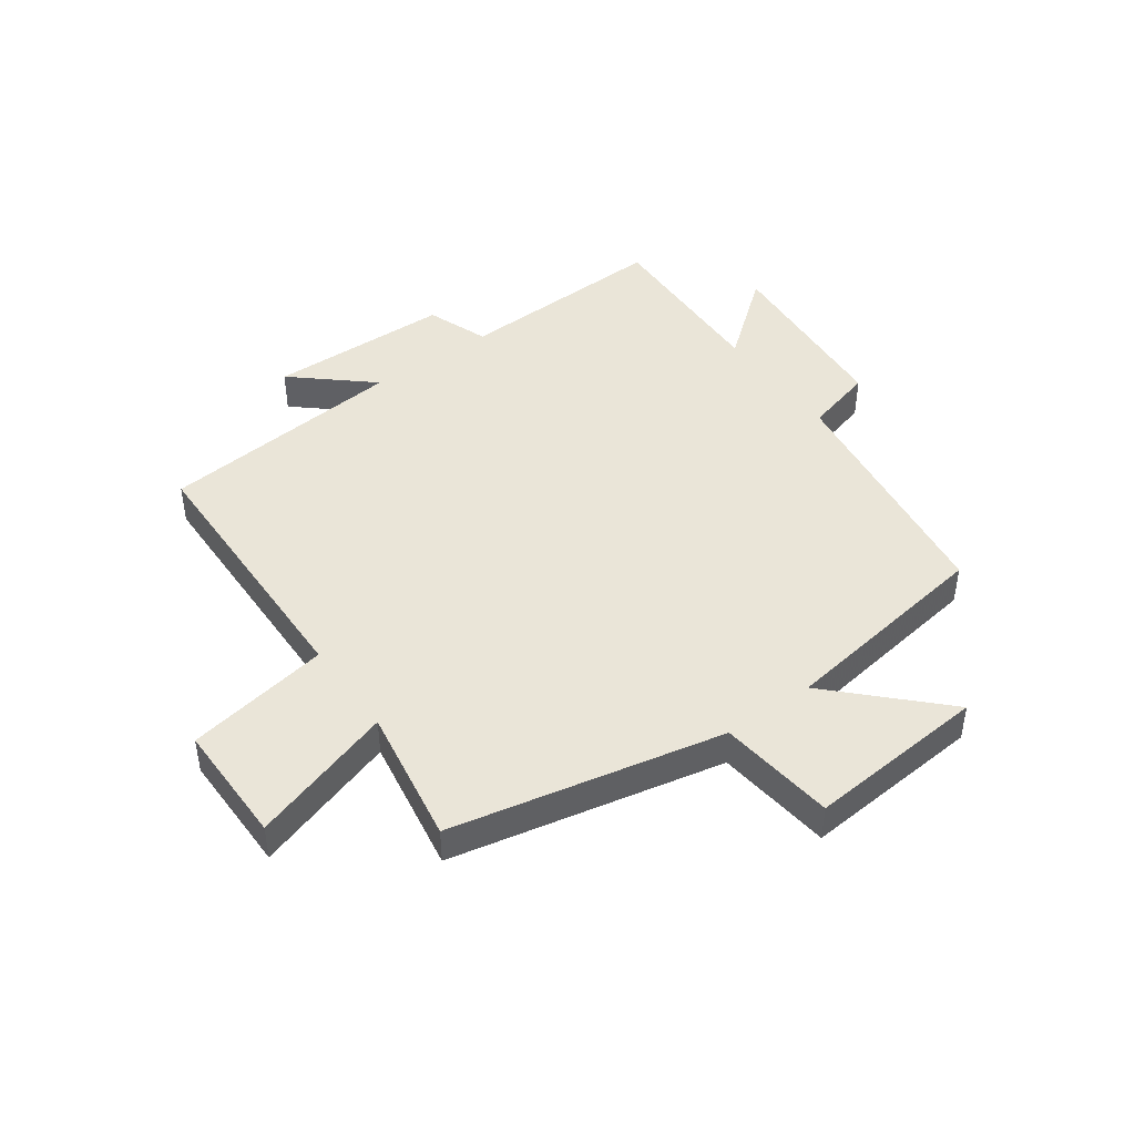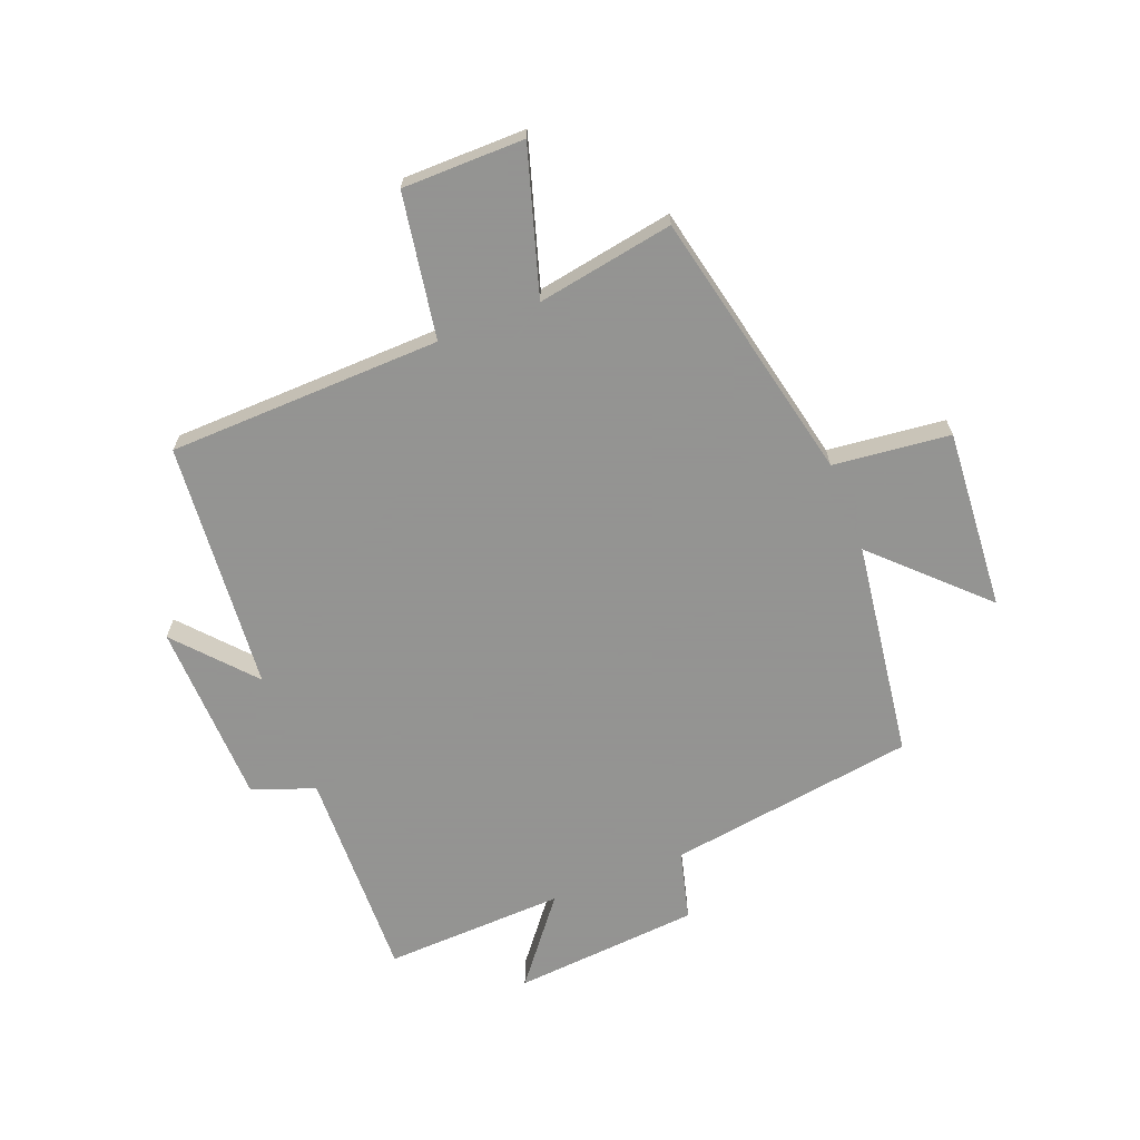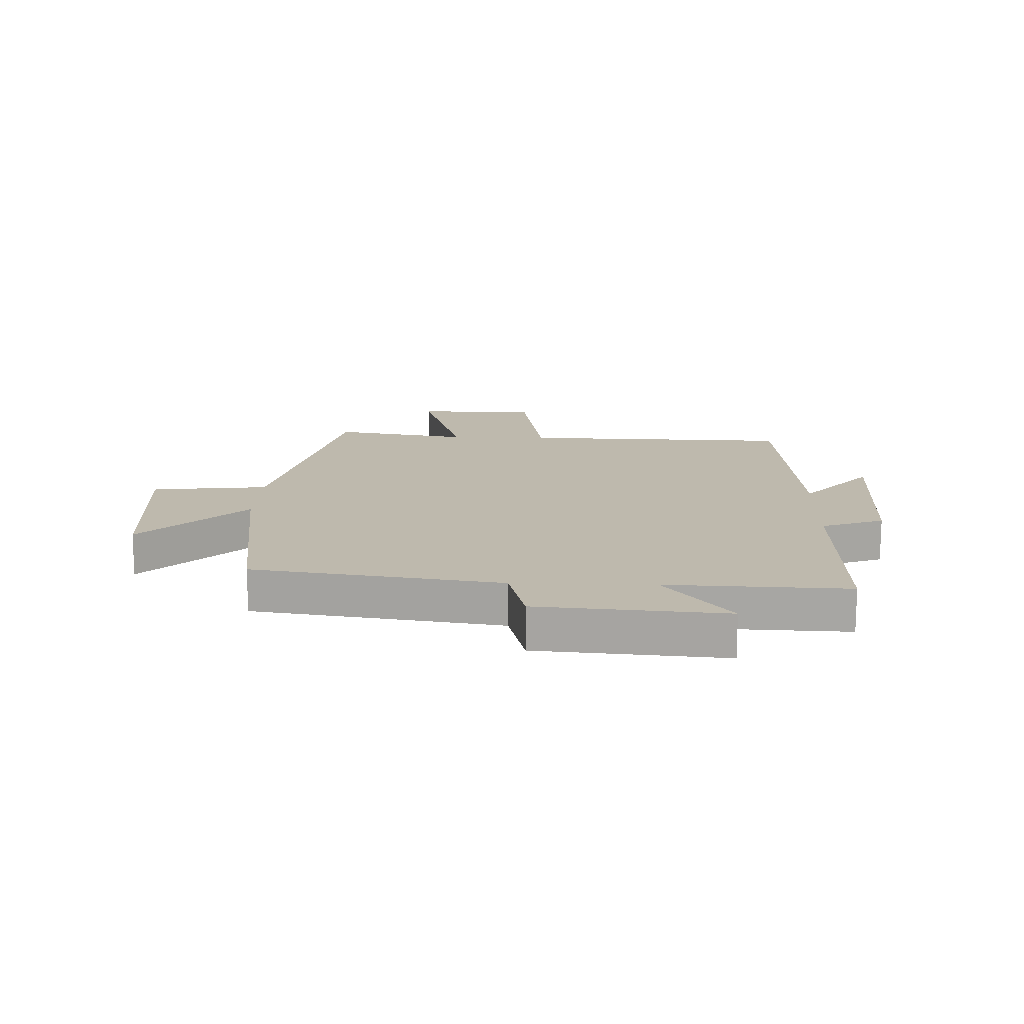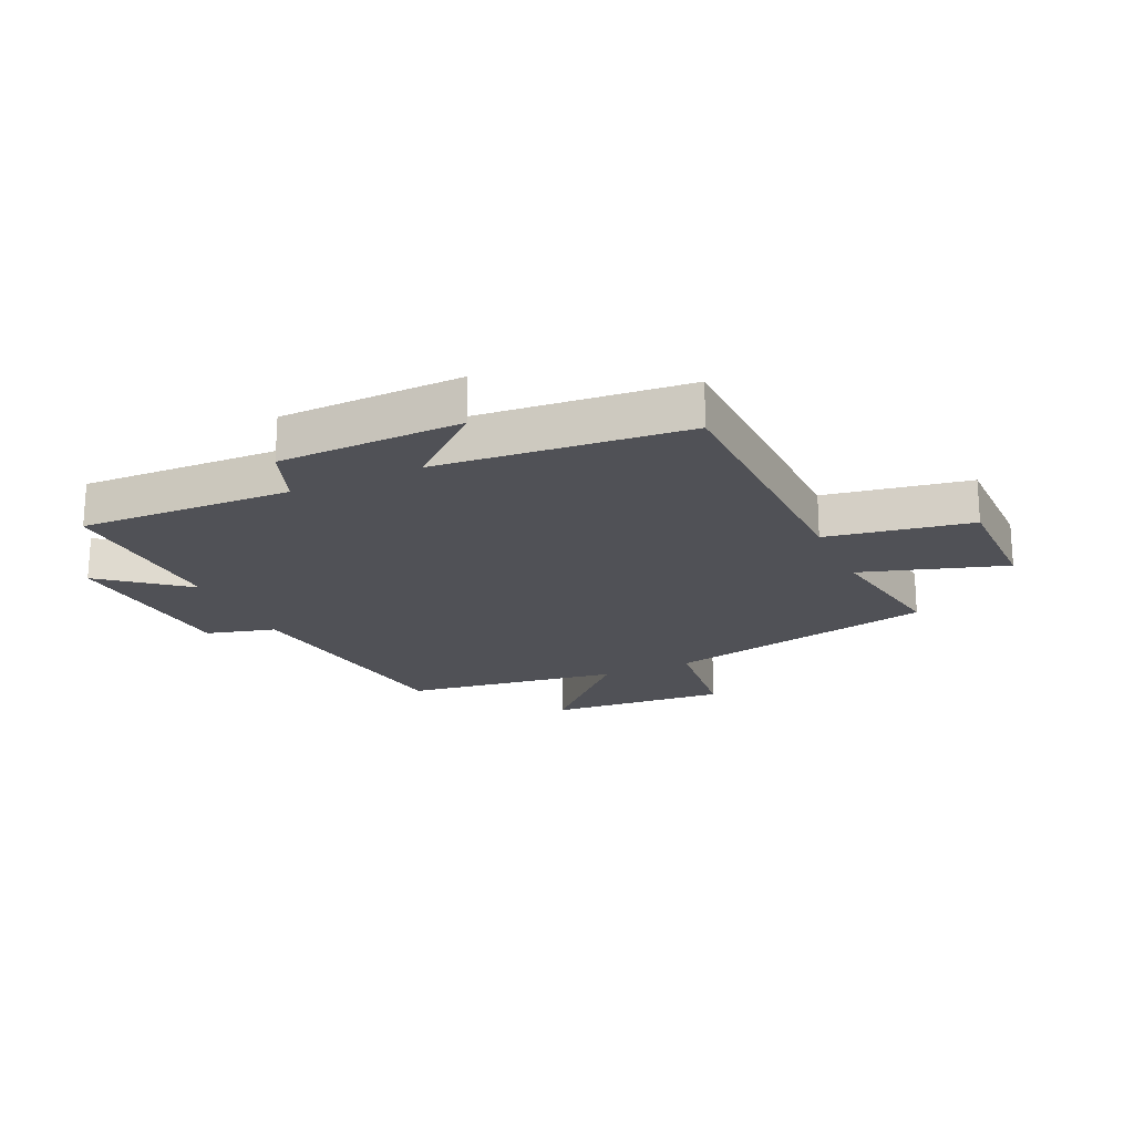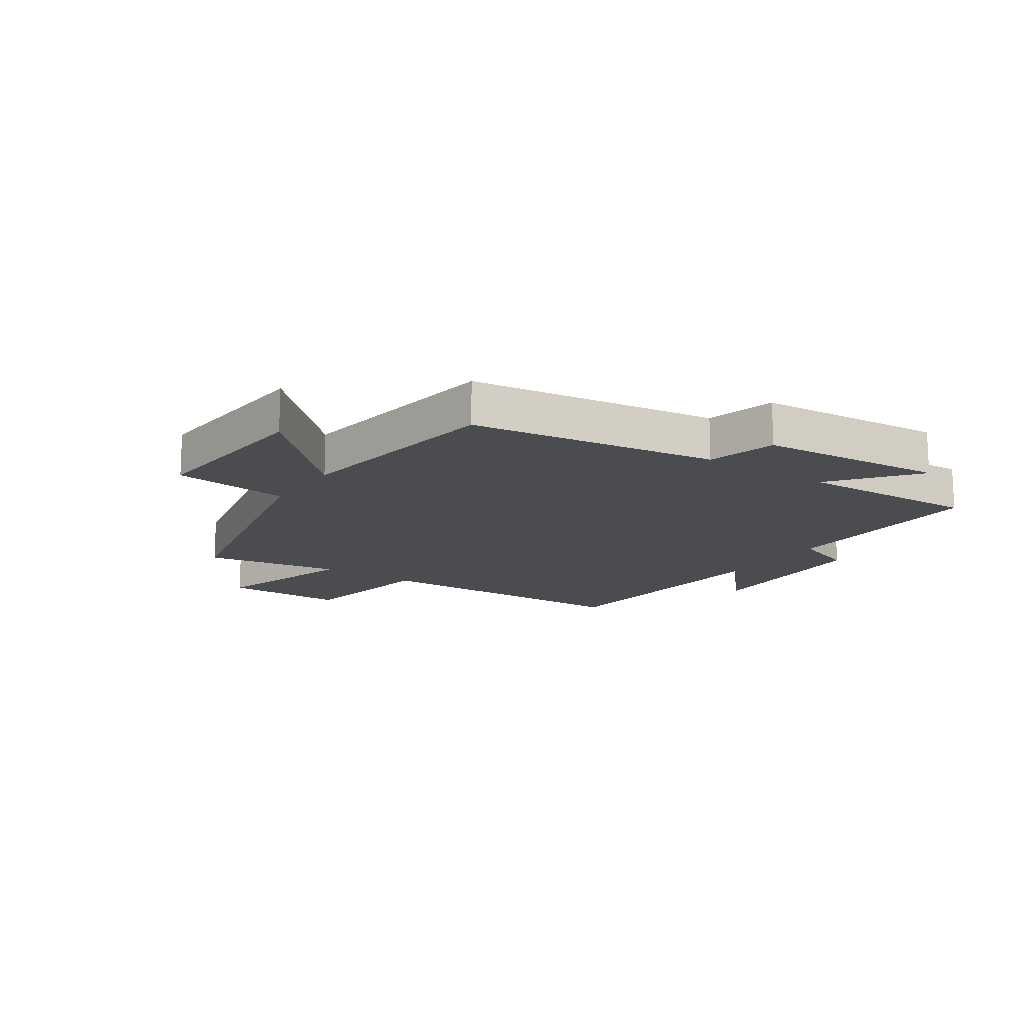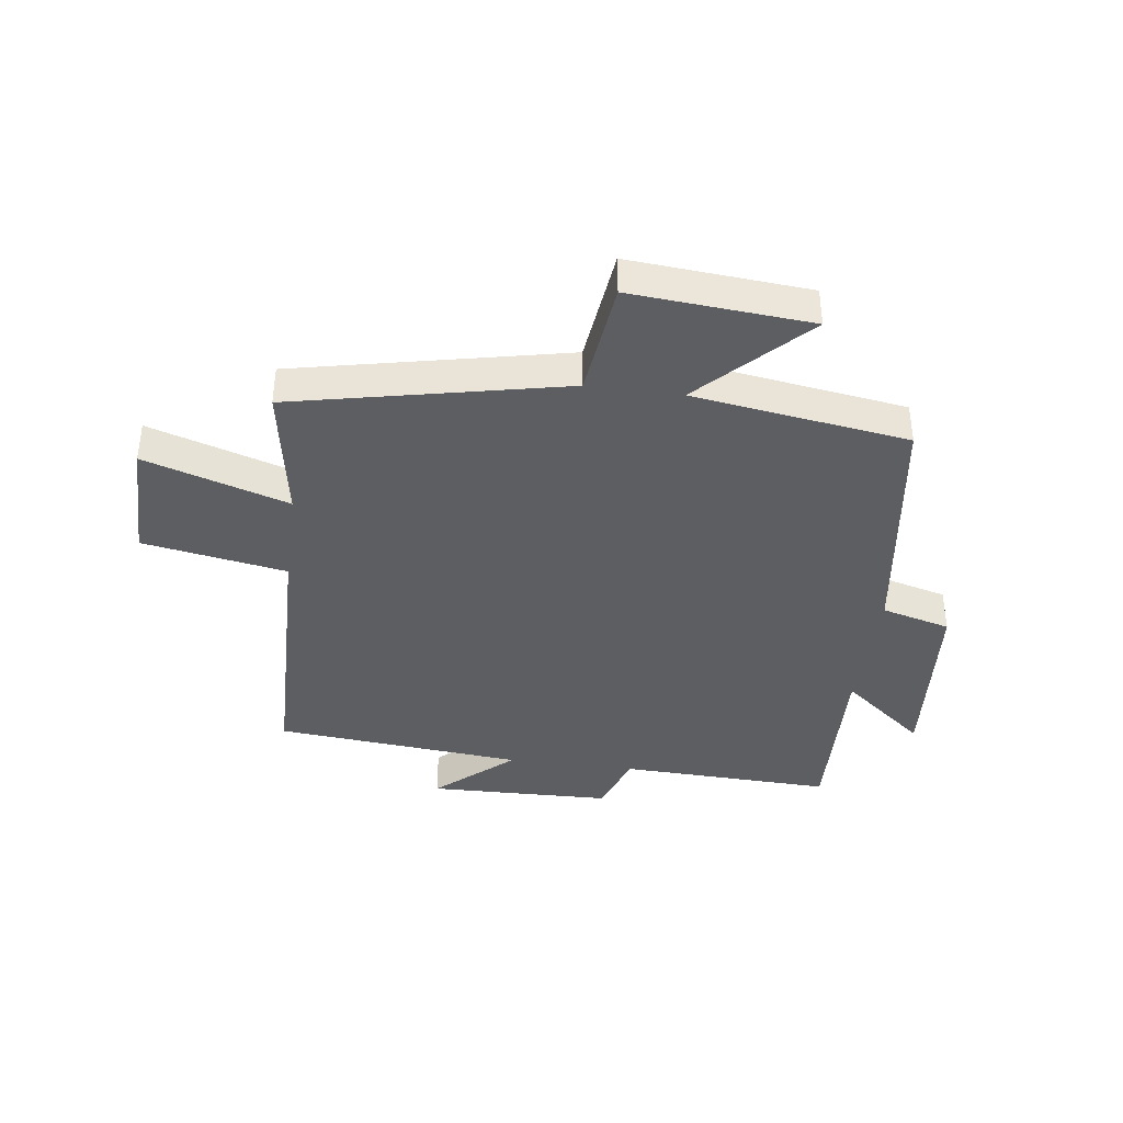
<metadata>
{"format":"obj","ext":"obj","renderer":"f3d","projection":"perspective","resolution":1024,"background":"white","views":[{"elev":45.0,"azim":-35.8,"up":"+Y"},{"elev":-66.9,"azim":-68.3,"up":"+Y"},{"elev":15.2,"azim":92.1,"up":"+Y"},{"elev":-20.5,"azim":-155.5,"up":"+Y"},{"elev":-15.2,"azim":56.1,"up":"+Y"},{"elev":-39.3,"azim":-7.6,"up":"+Y"}]}
</metadata>
<code>
v 0.51 0.07 -0.512
v 0.15 0.07 -0.5
v 0.111 0.07 -0.605
v -0.199 0.07 -0.613
v -0.07 0.07 -0.5
v -0.49 0.07 -0.462
v -0.5 0.07 -0.001
v -0.743 0.07 0.041
v -0.743 0.07 0.247
v -0.5 0.07 0.171
v -0.539 0.07 0.402
v -0.08 0.07 0.5
v -0.057 0.07 0.697
v 0.247 0.07 0.673
v 0.076 0.07 0.5
v 0.441 0.07 0.447
v 0.5 0.07 0.028
v 0.617 0.07 -0.003
v 0.641 0.07 -0.319
v 0.5 0.07 -0.206
v 0.51 0 -0.512
v 0.15 0 -0.5
v 0.111 0 -0.605
v -0.199 0 -0.613
v -0.07 0 -0.5
v -0.49 0 -0.462
v -0.5 0 -0.001
v -0.743 0 0.041
v -0.743 0 0.247
v -0.5 0 0.171
v -0.539 0 0.402
v -0.08 0 0.5
v -0.057 0 0.697
v 0.247 0 0.673
v 0.076 0 0.5
v 0.441 0 0.447
v 0.5 0 0.028
v 0.617 0 -0.003
v 0.641 0 -0.319
v 0.5 0 -0.206
f 17 18 19 20
f 15 16 17 20
f 15 20 1 2
f 12 13 14 15
f 10 11 12 15
f 10 15 2 3
f 7 8 9 10
f 5 6 7 10
f 5 10 3
f 3 4 5
f 40 39 38 37
f 40 37 36 35
f 22 21 40 35
f 35 34 33 32
f 35 32 31 30
f 23 22 35 30
f 30 29 28 27
f 30 27 26 25
f 23 30 25
f 25 24 23
f 1 21 22 2
f 2 22 23 3
f 3 23 24 4
f 4 24 25 5
f 5 25 26 6
f 6 26 27 7
f 7 27 28 8
f 8 28 29 9
f 9 29 30 10
f 10 30 31 11
f 11 31 32 12
f 12 32 33 13
f 13 33 34 14
f 14 34 35 15
f 15 35 36 16
f 16 36 37 17
f 17 37 38 18
f 18 38 39 19
f 19 39 40 20
f 20 40 21 1

</code>
